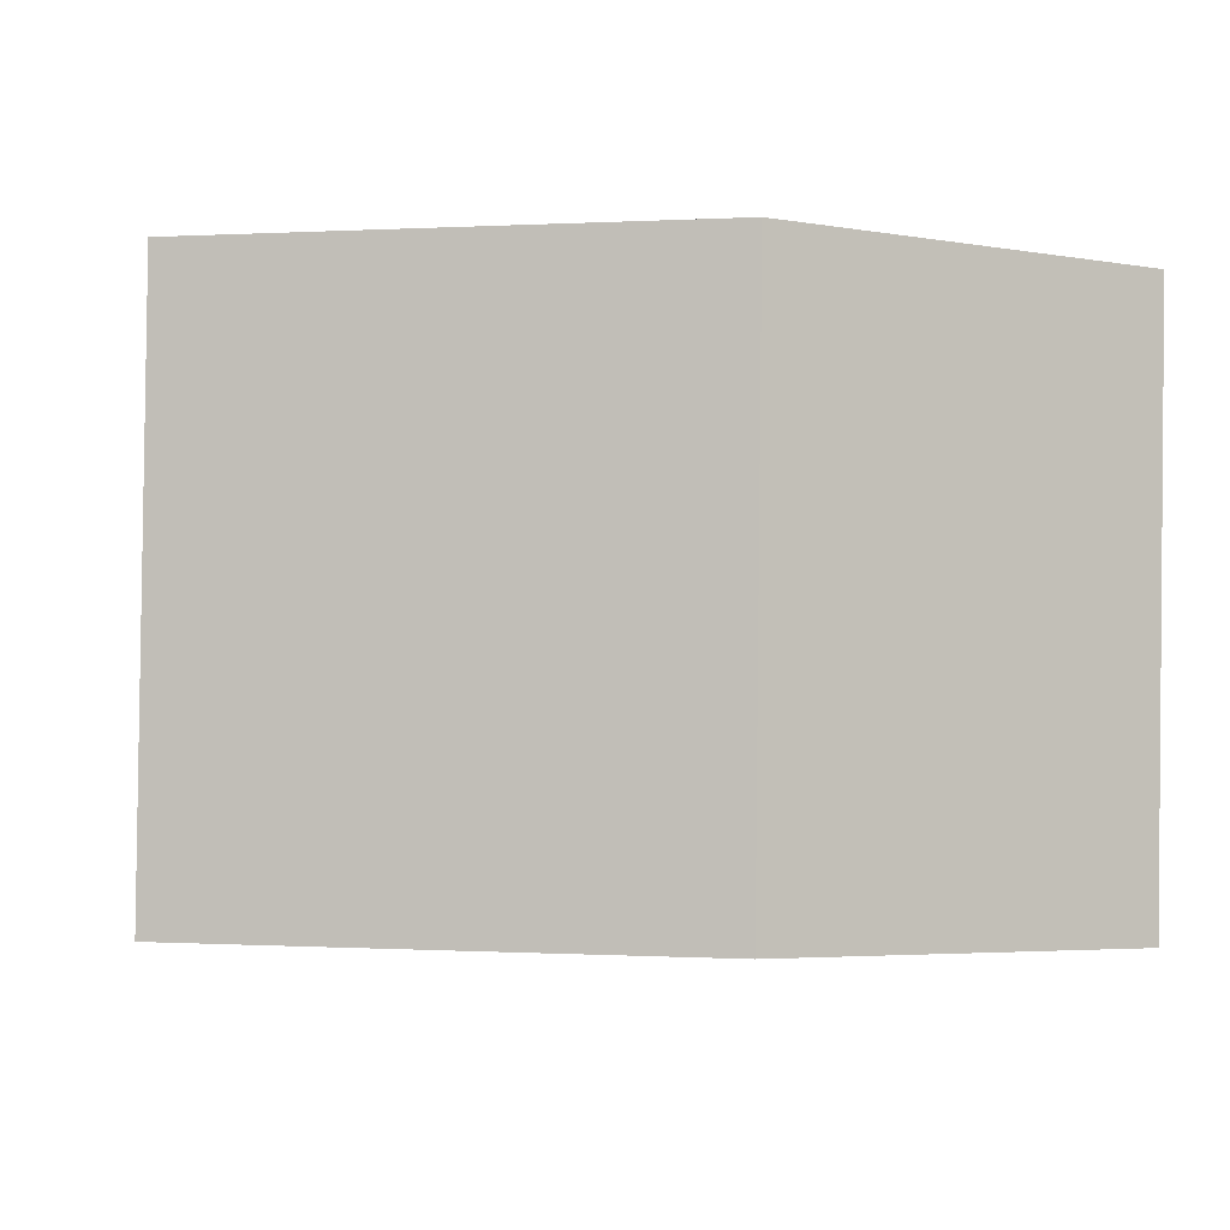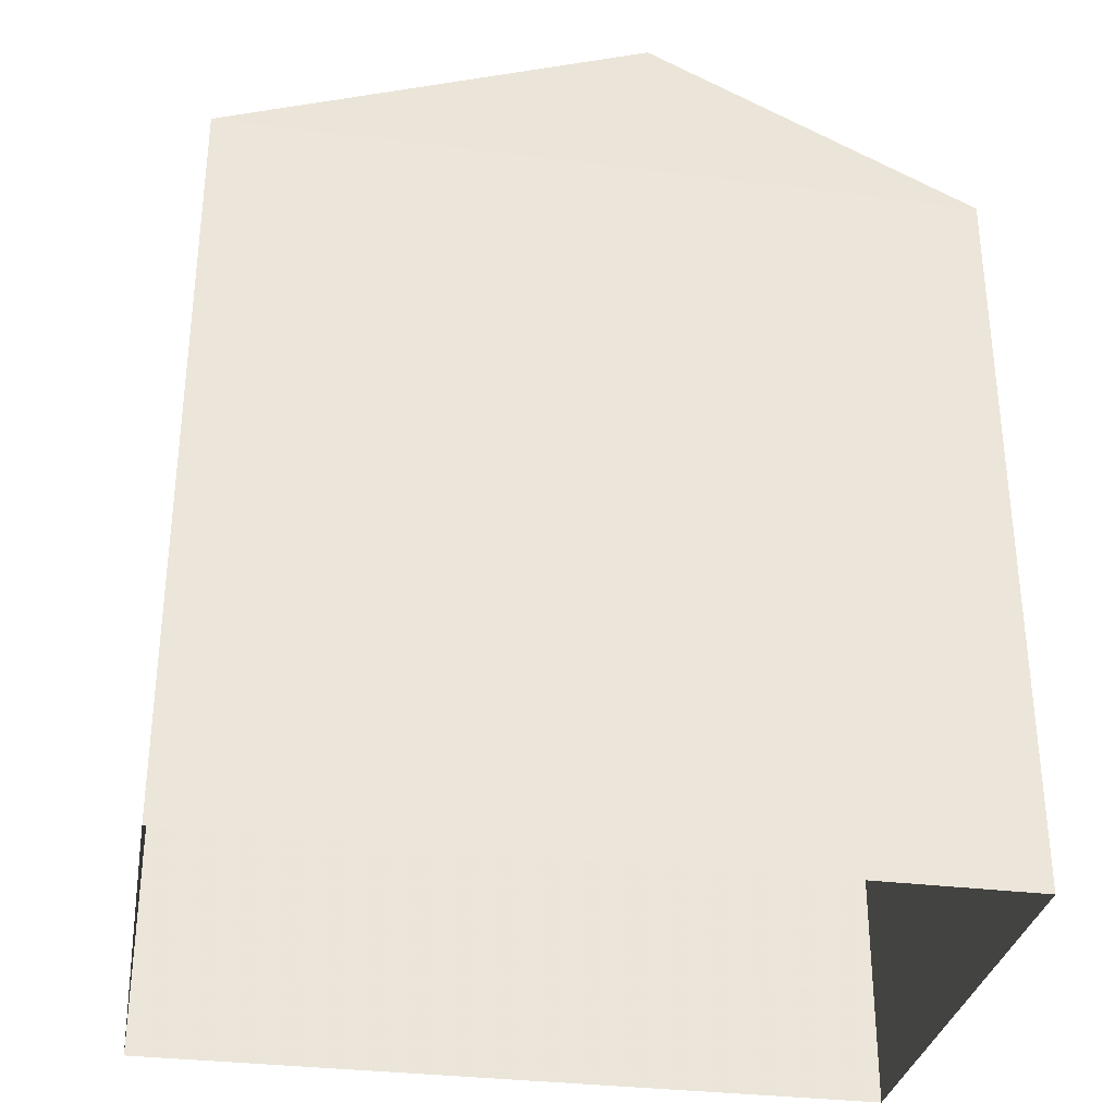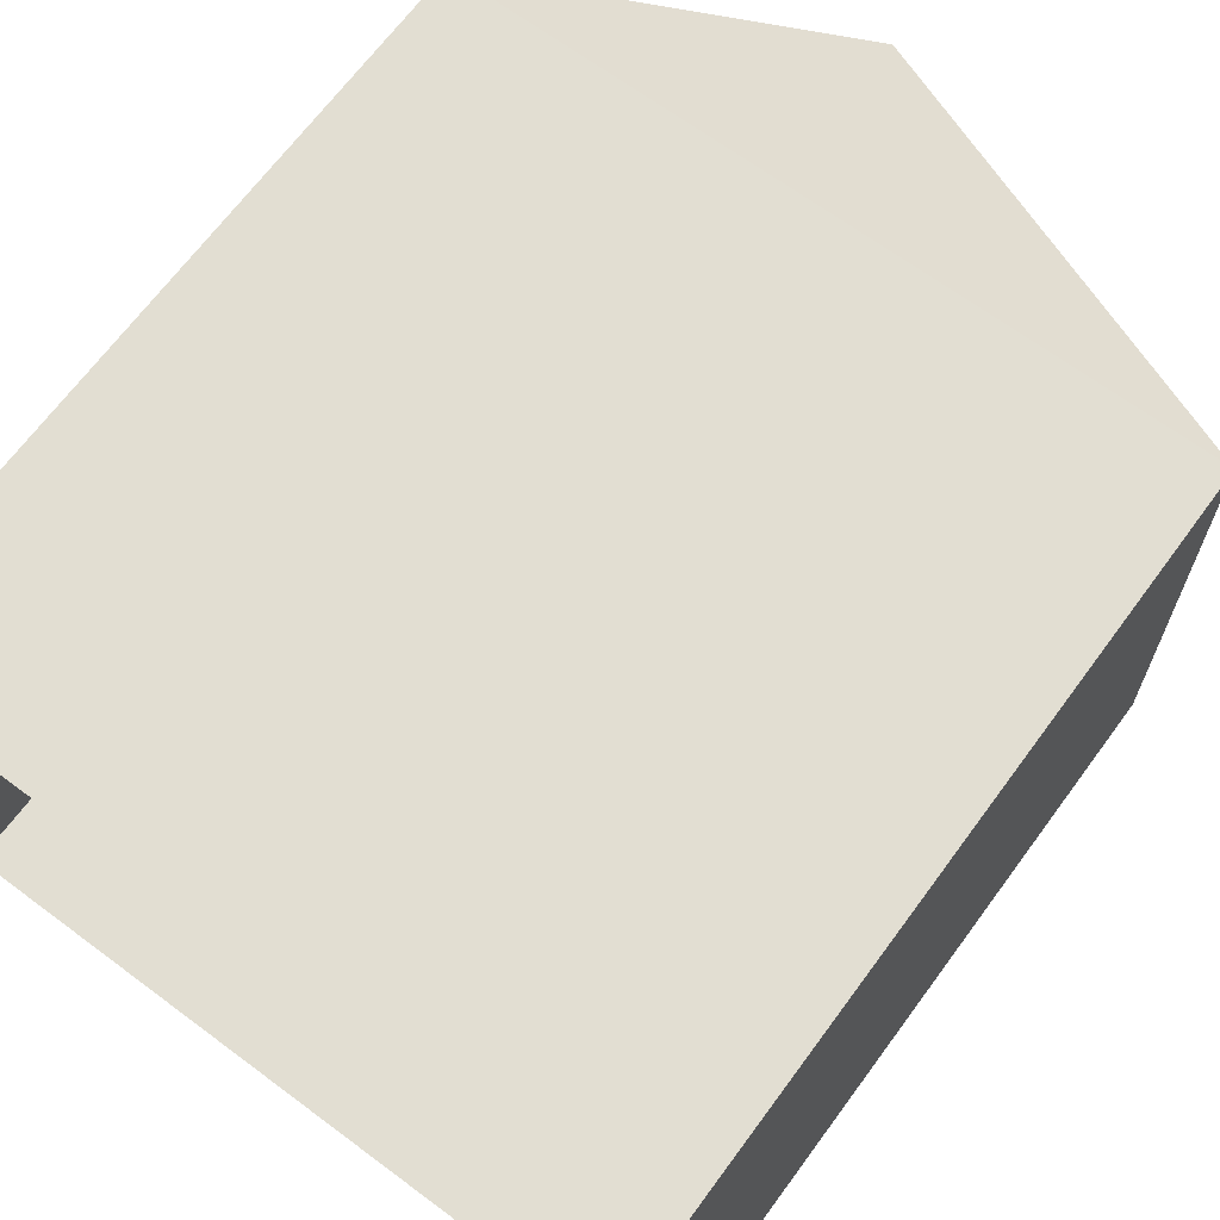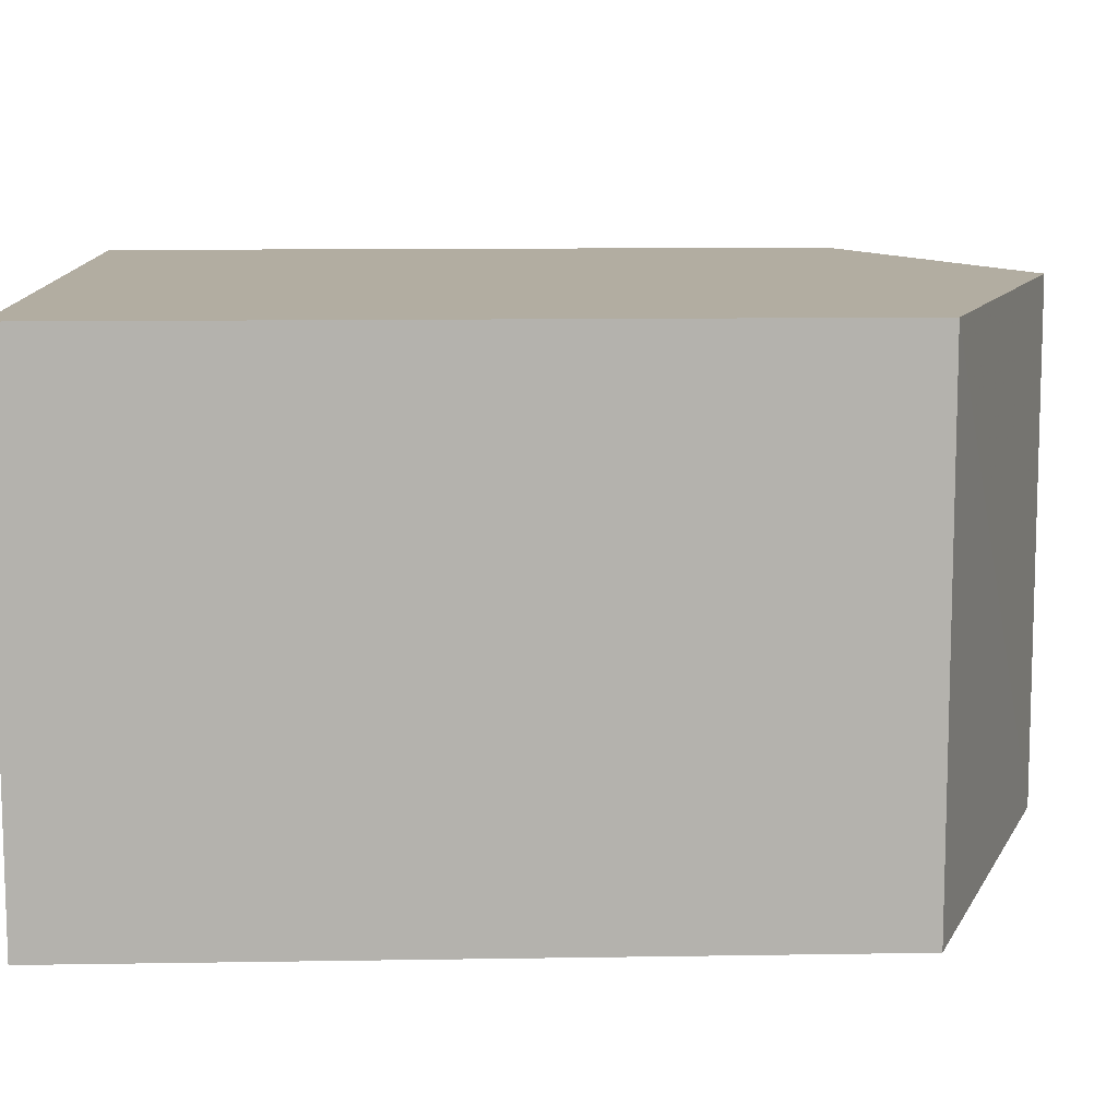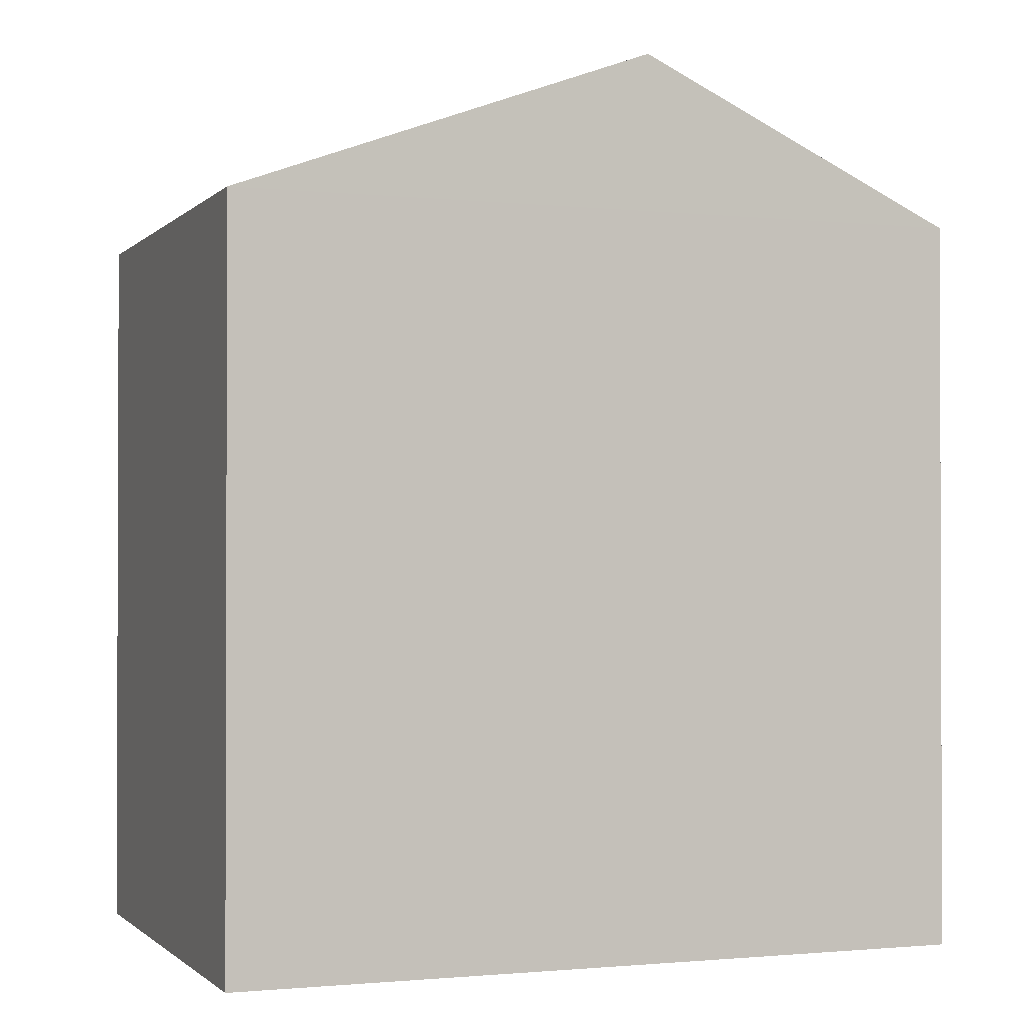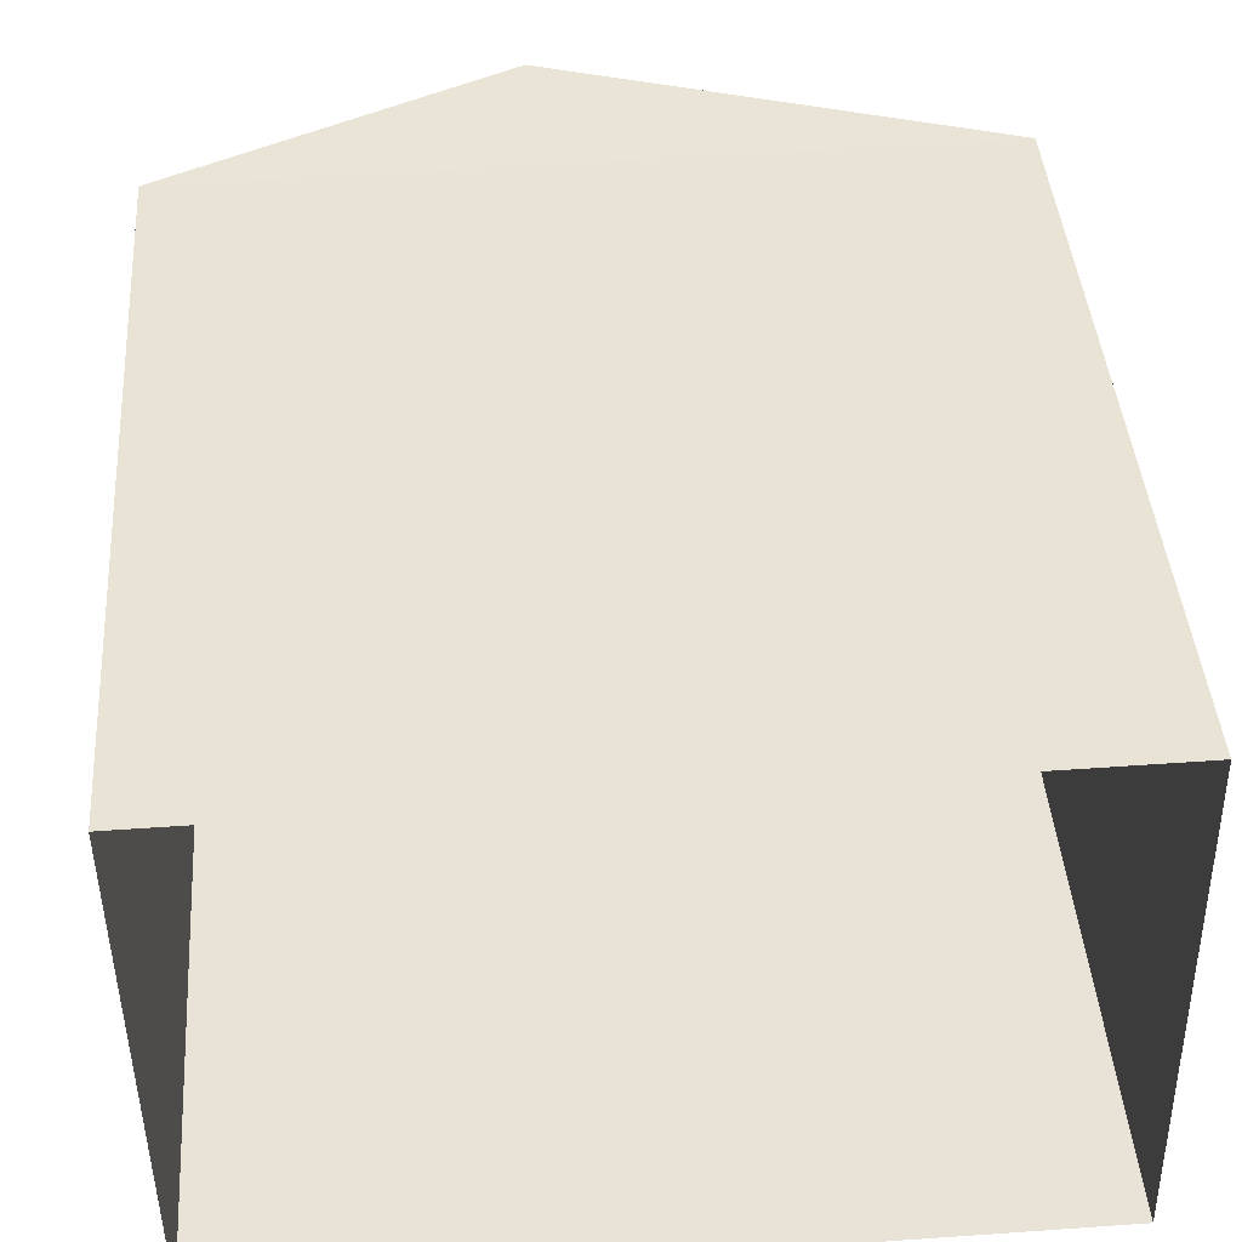
<metadata>
{"format":"obj","ext":"obj","renderer":"f3d","projection":"perspective","resolution":1024,"background":"white","views":[{"elev":-2.6,"azim":-6.4,"up":"+Y"},{"elev":-32.1,"azim":-10.8,"up":"+Z"},{"elev":68.3,"azim":-143.4,"up":"+Y"},{"elev":11.2,"azim":-92.1,"up":"+Y"},{"elev":-1.2,"azim":-21.5,"up":"+Z"},{"elev":42.4,"azim":175.7,"up":"+Y"}]}
</metadata>
<code>
v -3.739e+05 -1.046e+05 23.5
v -3.739e+05 -1.046e+05 23.5
v -3.739e+05 -1.046e+05 23.5
v -3.739e+05 -1.046e+05 23.5
v -3.739e+05 -1.046e+05 30.11
v -3.739e+05 -1.046e+05 30.11
v -3.739e+05 -1.046e+05 31.5
v -3.739e+05 -1.046e+05 31.5
v -3.739e+05 -1.046e+05 30.11
v -3.739e+05 -1.046e+05 30.11
f 1 2 3
f 1 4 2
f 5 6 7
f 8 5 7
f 9 10 8
f 7 9 8
f 6 2 4
f 6 5 2
f 6 4 9
f 6 9 7
f 4 1 9
f 9 1 3
f 10 9 3
f 3 2 10
f 10 5 8
f 10 2 5

</code>
